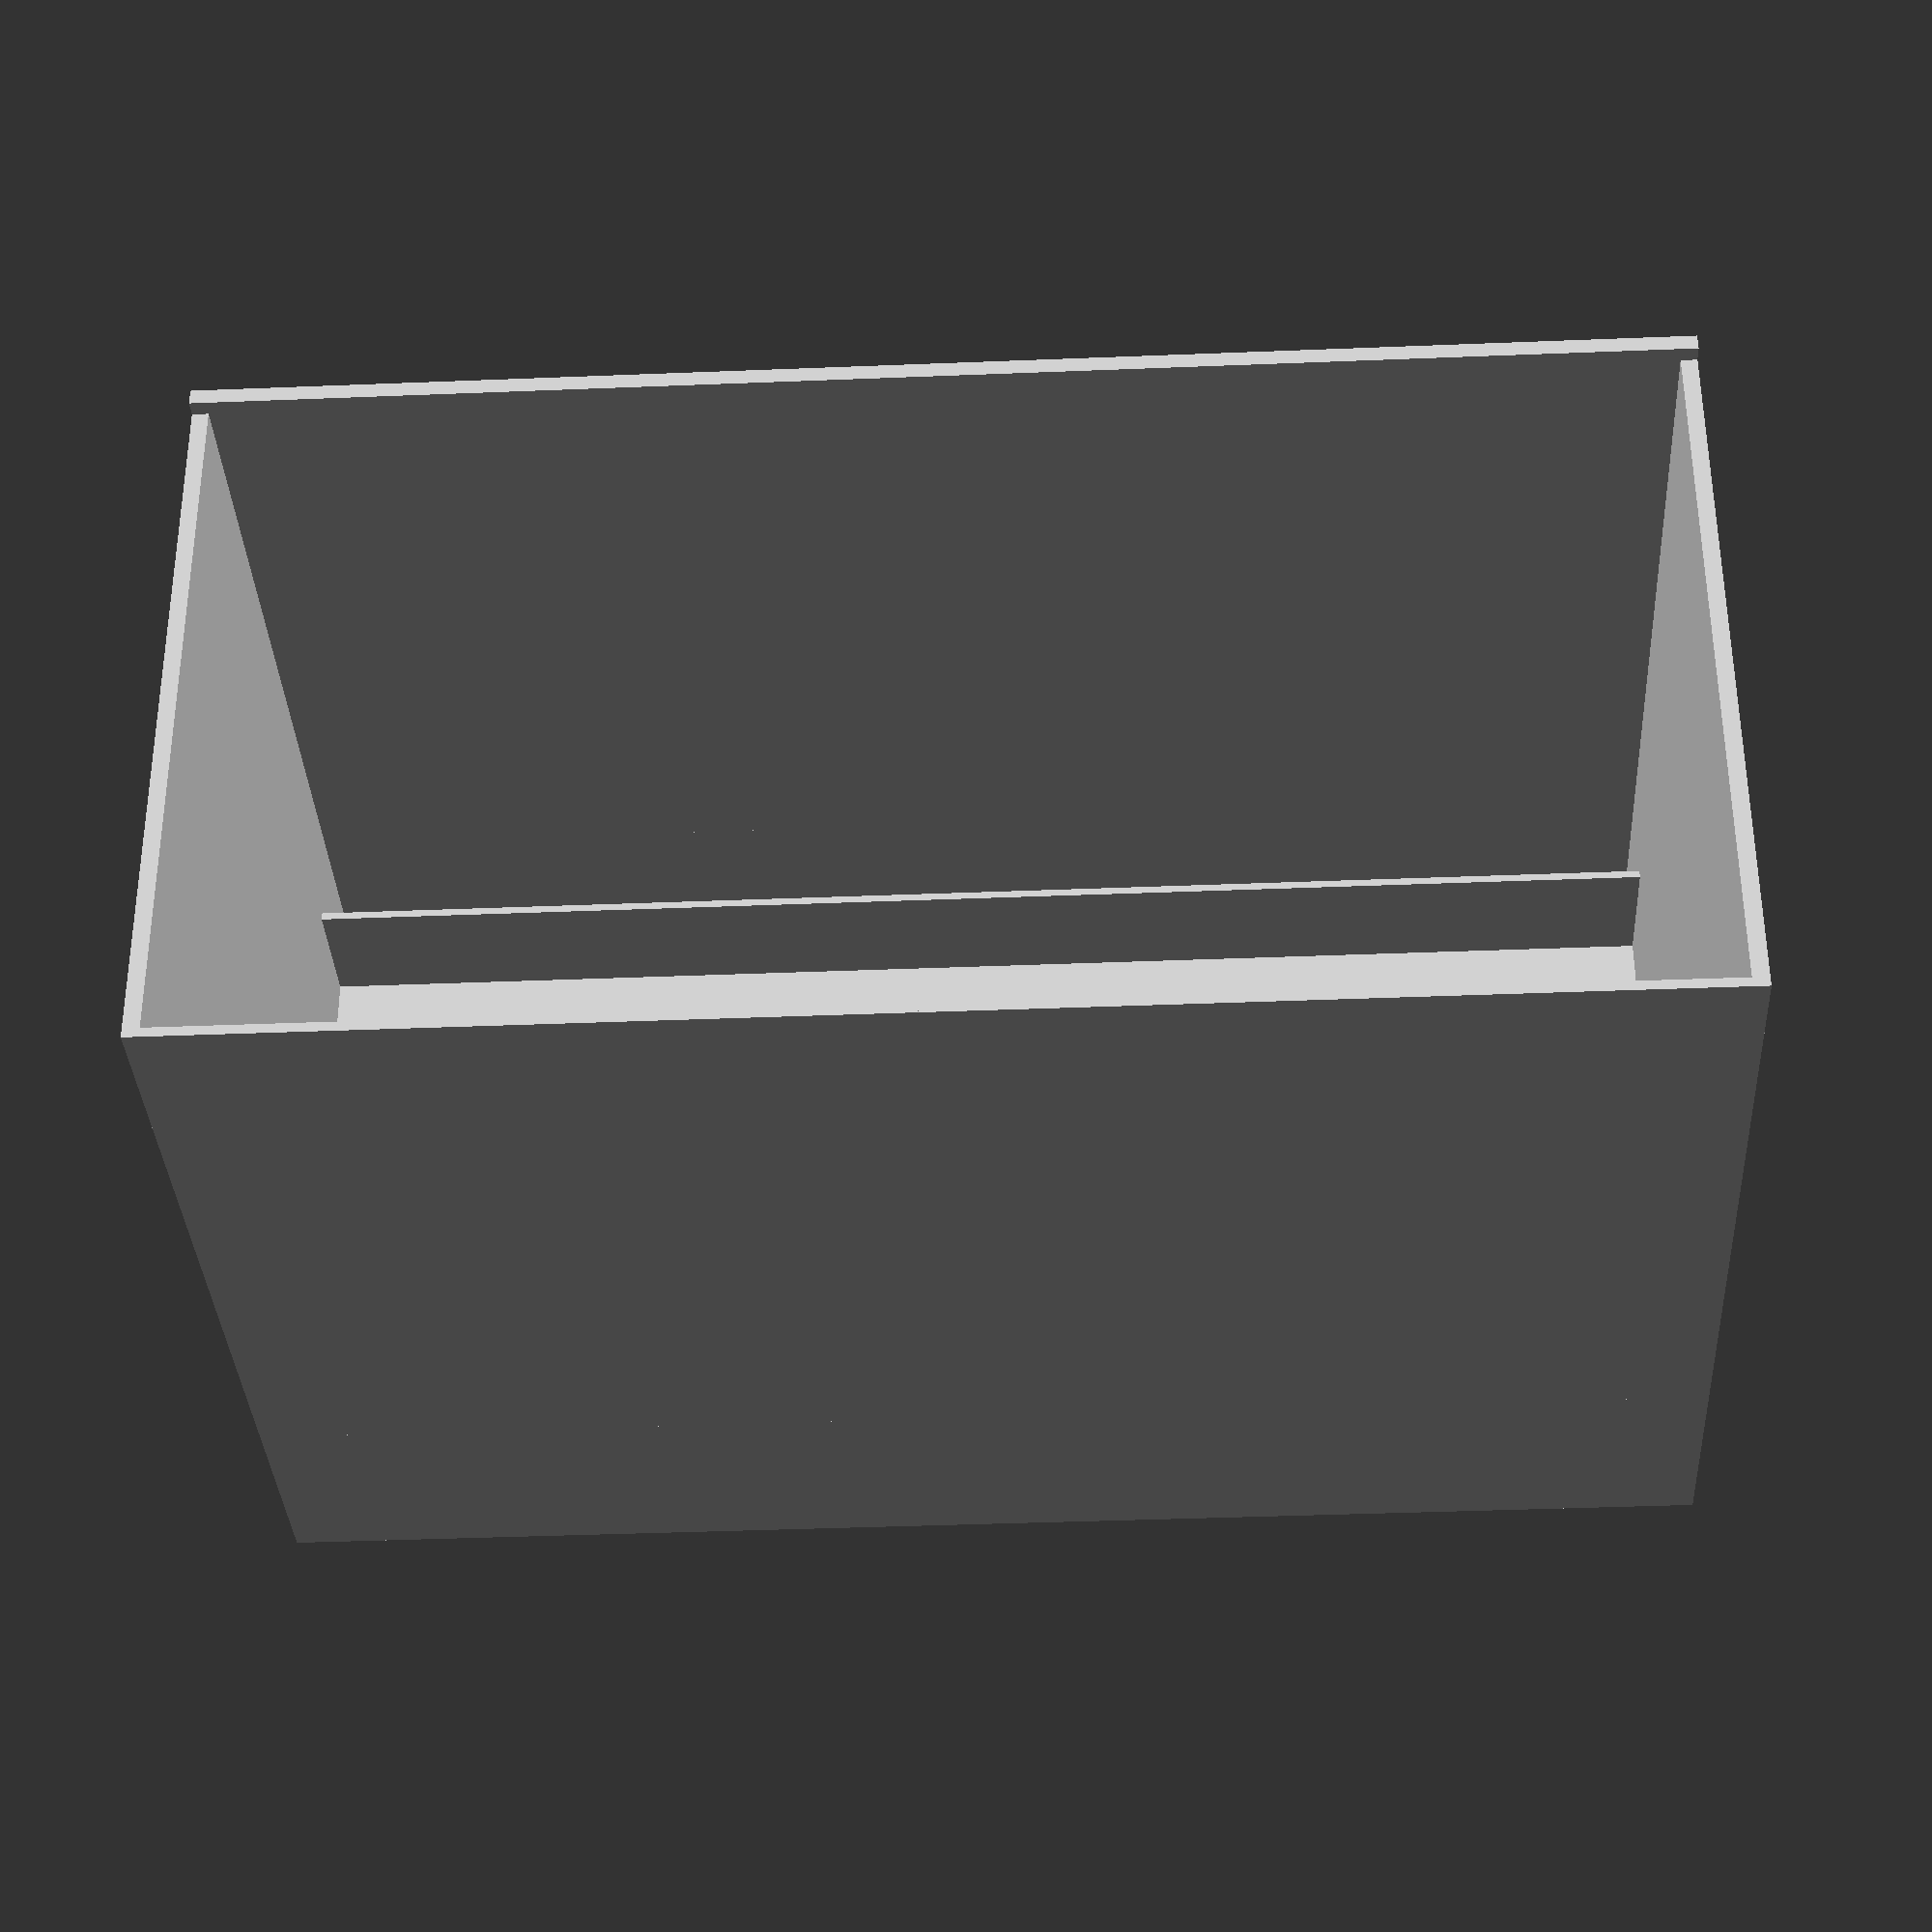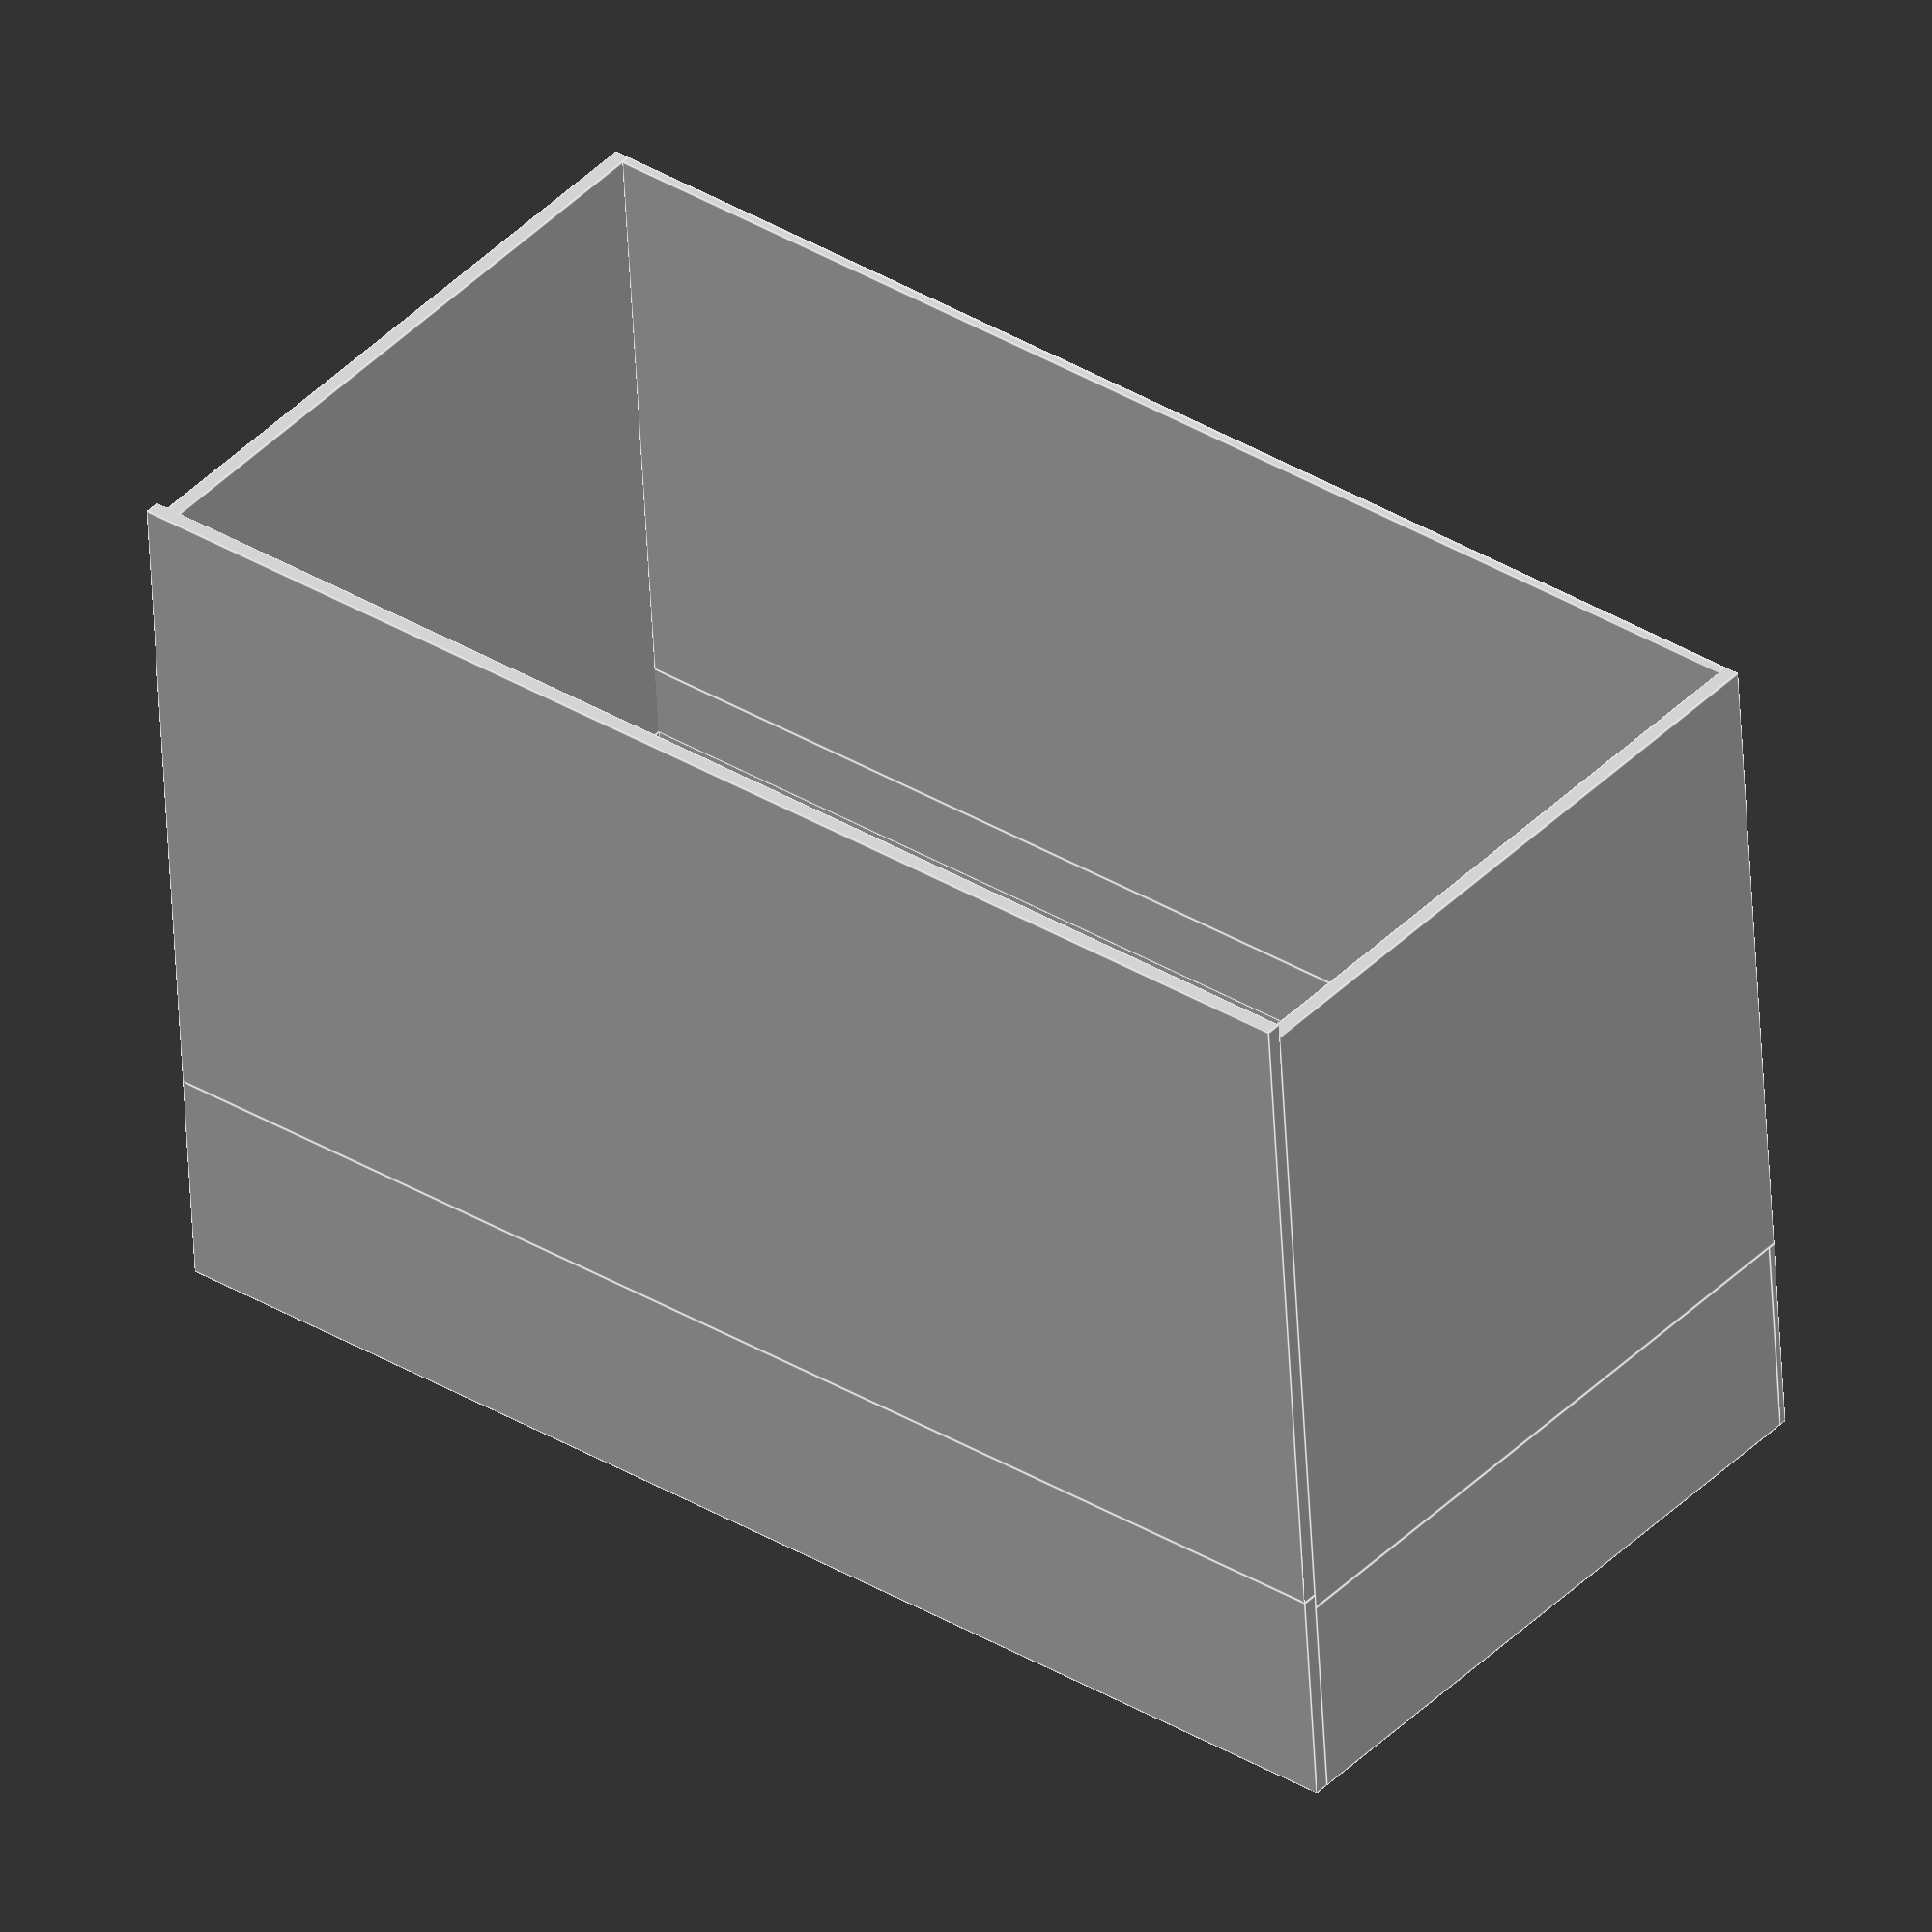
<openscad>
 //size in mm
height = 450;
width  = 900;
depth  = 150;

//Computing sizes
ExhaustExtHeight = 50;

//material standard sizes
plasticSize1 = 1;
glassSize1   = 5;
plywoodSize1 = 5;
plywoodSize2 = 10;
plywoodSize3 = 15;

//Module Part definition
module BackPanel(){
    cube([
        width - (plywoodSize2*2),
        plywoodSize2, 
        height - plywoodSize1
    ]);
}

module Pegboard(){
    cube([
        width - plywoodSize2,
        plywoodSize1,
        height-(ExhaustExtHeight*2) - (plywoodSize1*2)
    ]);
}

module SidePanel(){
    cube([
        plywoodSize2,
        depth  - plywoodSize2,
        height - plywoodSize1,
    ]);
}

module CellingPanel(){
    cube([
        width,
        depth,
        plywoodSize2
    ]);
}
module FloorPanel(){
    cube([
        width,
        depth-plywoodSize2,
        plywoodSize1
    ]);
}

module ExhaustInternalPanel(){
    cube([
        width - plywoodSize2,
        depth - ExhaustExtHeight - plywoodSize1 - plywoodSize2,
        plywoodSize1
    ]);
}

module BottomExhaustTopPanel(){
    cube([
        width - plywoodSize2,
        depth - ExhaustExtHeight - plywoodSize2*2 - plywoodSize1,
        plywoodSize1
    ]);
}

module BottonExhaustSupport(){
    cube([
        plywoodSize1,
        depth-ExhaustExtHeight - plywoodSize2,
        ExhaustExtHeight - (plywoodSize1*2)
    ]);
}

module TopExhaustEntrance(){
    translate([0,0,height])
        CellingPanel();
    translate([plywoodSize1,plywoodSize2,
        height- ExhaustExtHeight - plywoodSize2 + plywoodSize1])
        ExhaustInternalPanel();
}

module BottonExhaustEntrande(){
    translate([0, plywoodSize2, 0])
        FloorPanel();
    translate([plywoodSize1,
        plywoodSize2*2,
        ExhaustExtHeight])
        BottomExhaustTopPanel();
}

module LeftFoldingDoor(){
    cube([
        plywoodSize2,
        height,
        height
    ]);
}

module RightFoldingDoor(){
    cube([
        plywoodSize2,
        height,
        height
    ]);
}

module FoldingCelling(){
    cube([
        width,
        height,
        plywoodSize2
    ]);
}

module BottonExhaustCover(){
    cube([
        width - (plywoodSize2),
        ExhaustExtHeight,
        plywoodSize1
    ]);
}

module SolderingFloor(){
    cube([
        width - (plywoodSize2*2),
        height - ExhaustExtHeight,
        plywoodSize1
    ]);
}

module PaintingFloor(){
    cube([
        width - (plywoodSize2*2),
        height,
        plasticSize1
    ]);
}

module FoldingFloor(){
    translate([plywoodSize2
        ,plywoodSize2-height
        ,plasticSize1])
        SolderingFloor();
    translate([plywoodSize2,
        plywoodSize2- ExhaustExtHeight,plasticSize1])
        BottonExhaustCover();
    translate([plywoodSize2,
    plywoodSize2-height,0])
        PaintingFloor();
}

//Mounting parts
    //Backpanel
translate([plywoodSize2,
    depth - plywoodSize2,
    plywoodSize1])
    BackPanel();

    //Pegboard
translate([plywoodSize1,
    depth - plywoodSize2 - ExhaustExtHeight,
    ExhaustExtHeight + plywoodSize1])
    Pegboard();

    //Right Side Panel
translate([0, plywoodSize2 , plywoodSize1])
    SidePanel();

    //Left Side Panel
translate([width-plywoodSize2, plywoodSize2 , plywoodSize1])
    SidePanel();

BottonExhaustEntrande();
TopExhaustEntrance();

translate([0,-height+plywoodSize2,0])
    LeftFoldingDoor();

translate([width-plywoodSize2,-height+plywoodSize2,0])
    RightFoldingDoor();

translate([0,0-height,height])
    FoldingCelling();
    
FoldingFloor();
</openscad>
<views>
elev=124.6 azim=2.9 roll=0.2 proj=p view=solid
elev=139.6 azim=356.3 roll=140.8 proj=o view=edges
</views>
